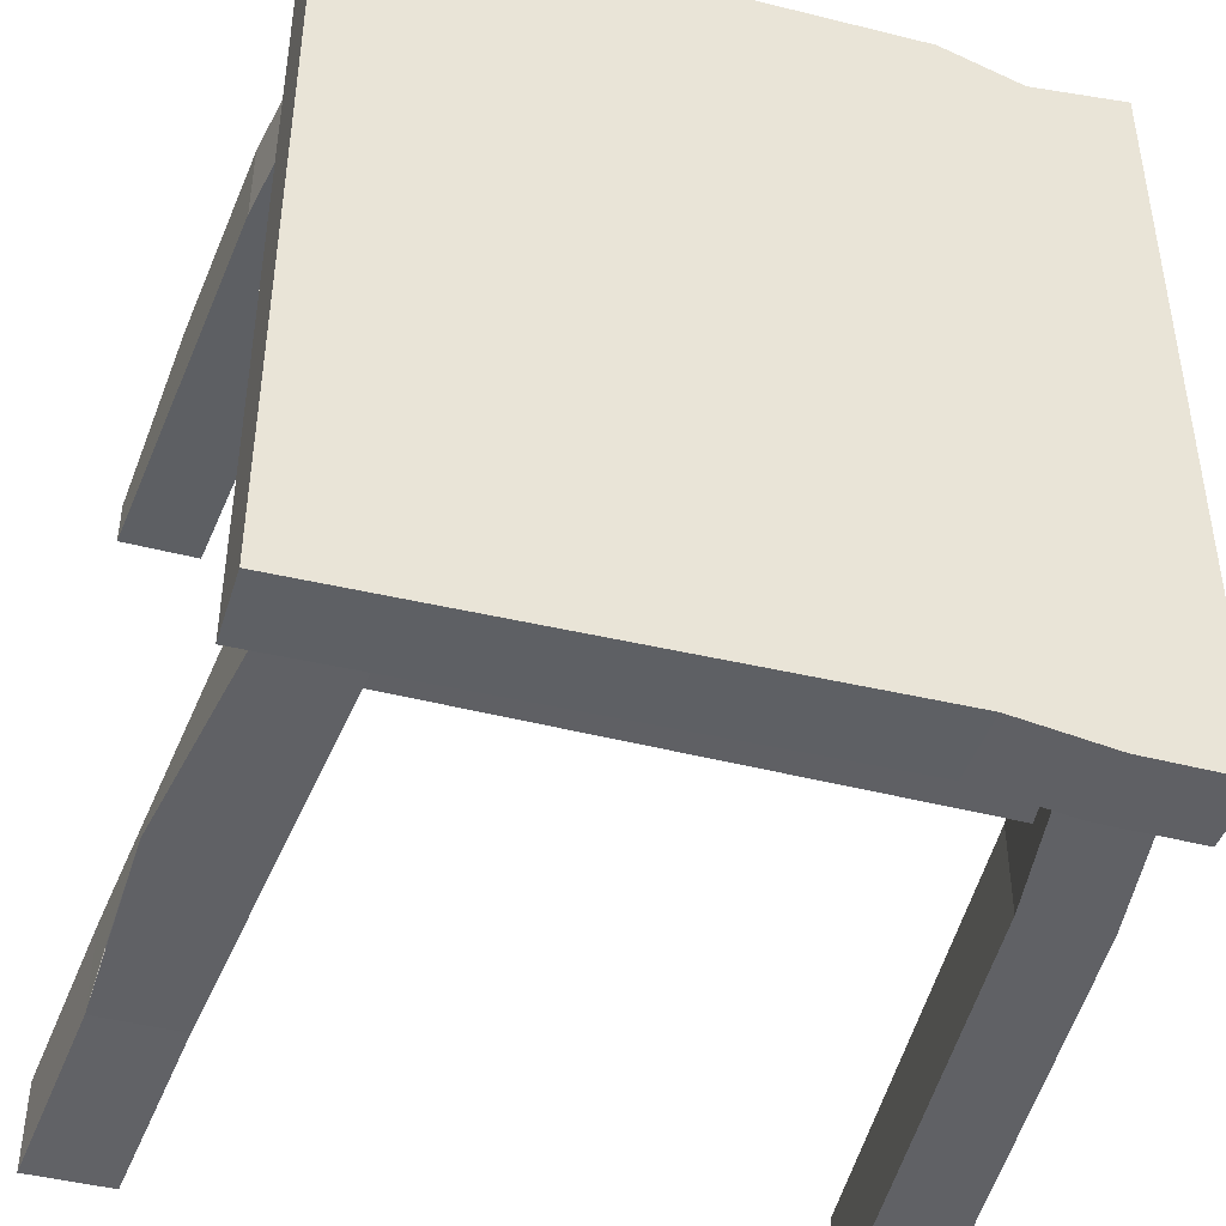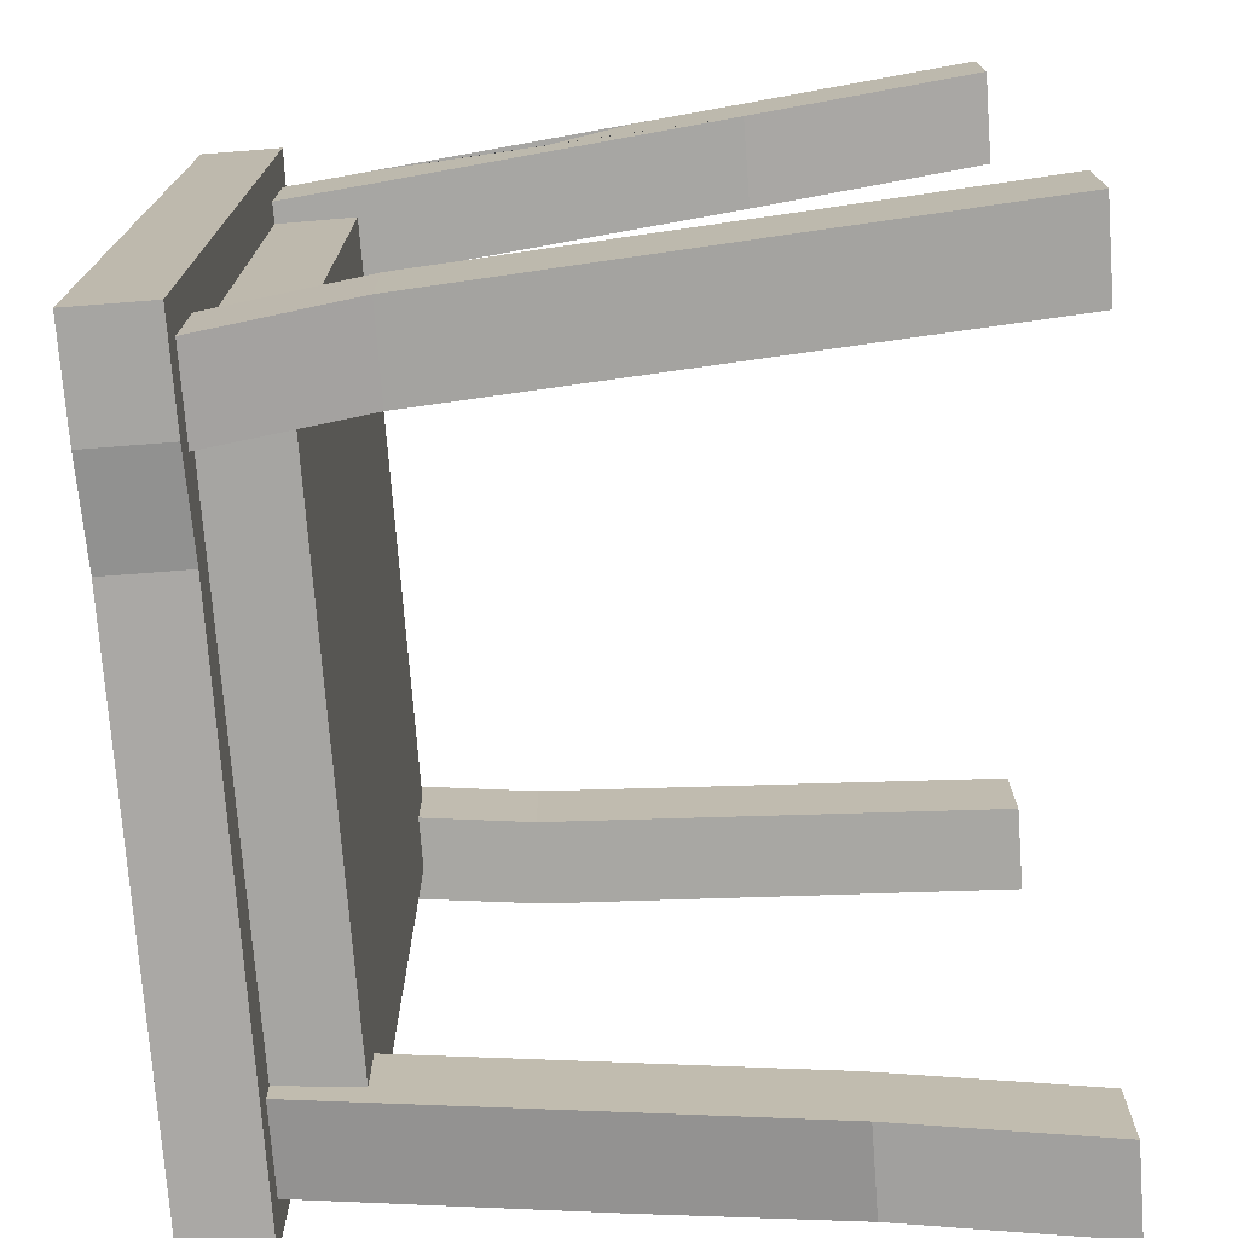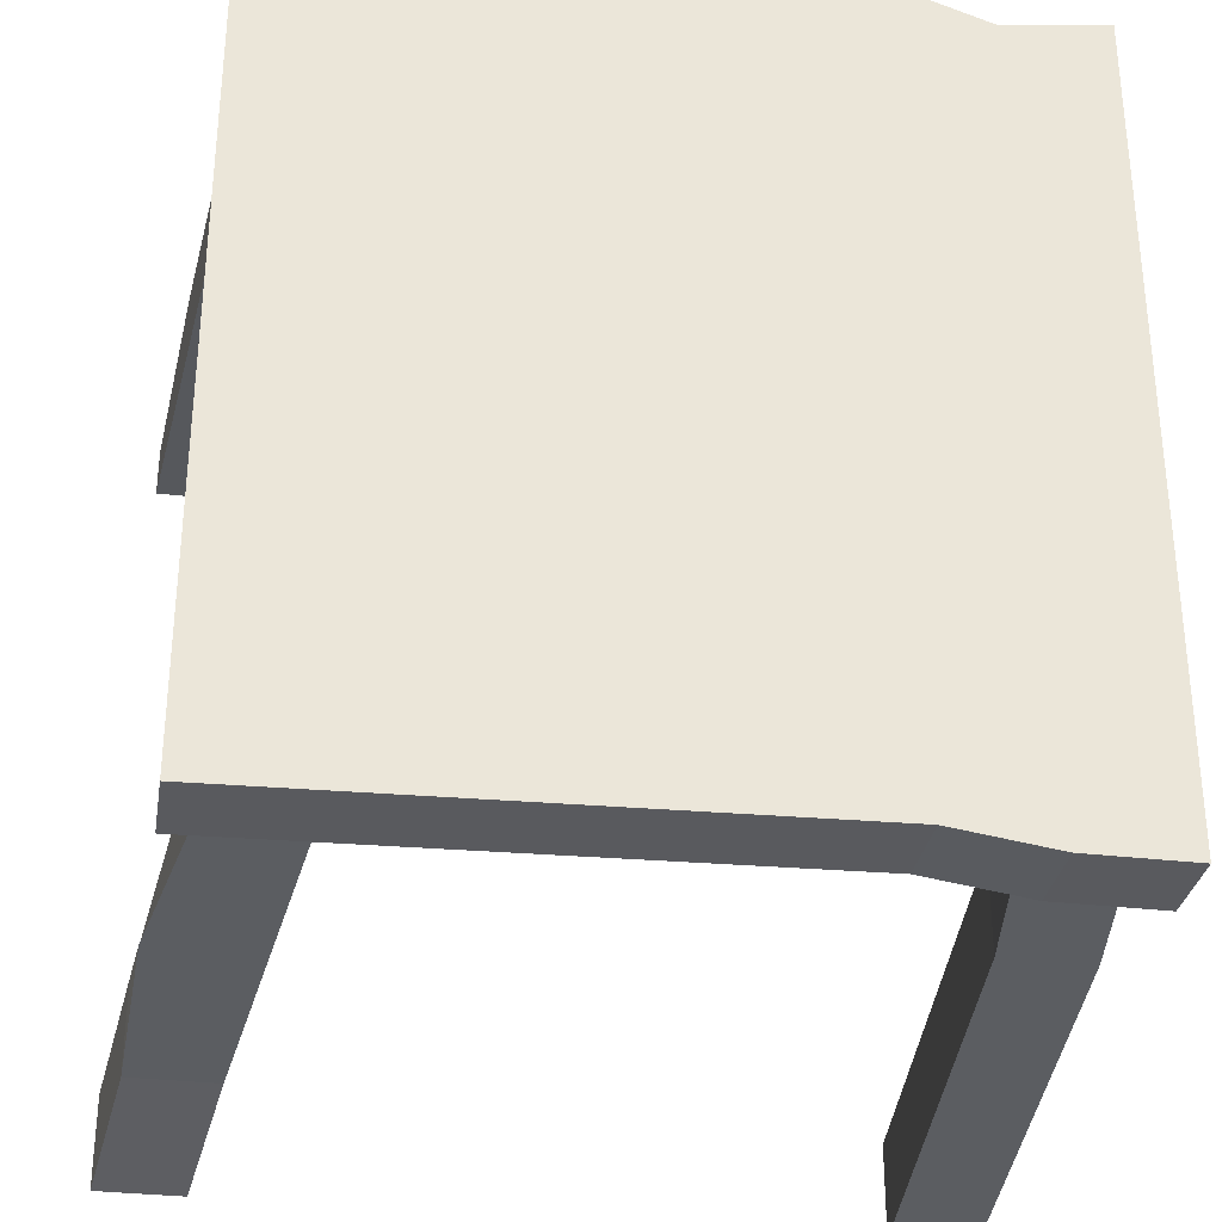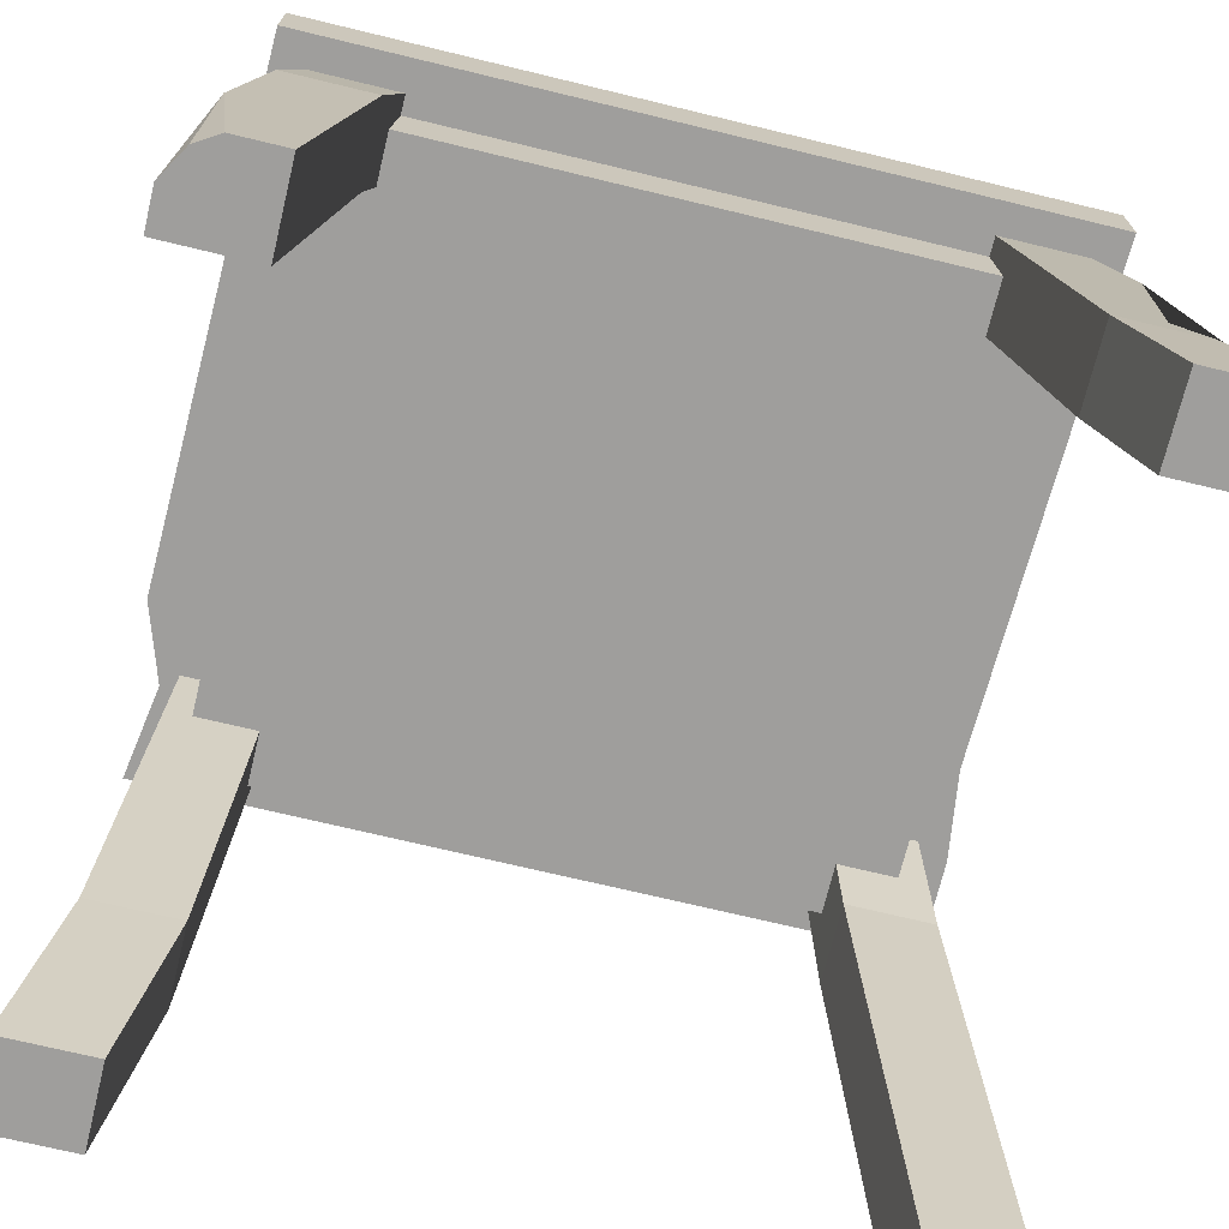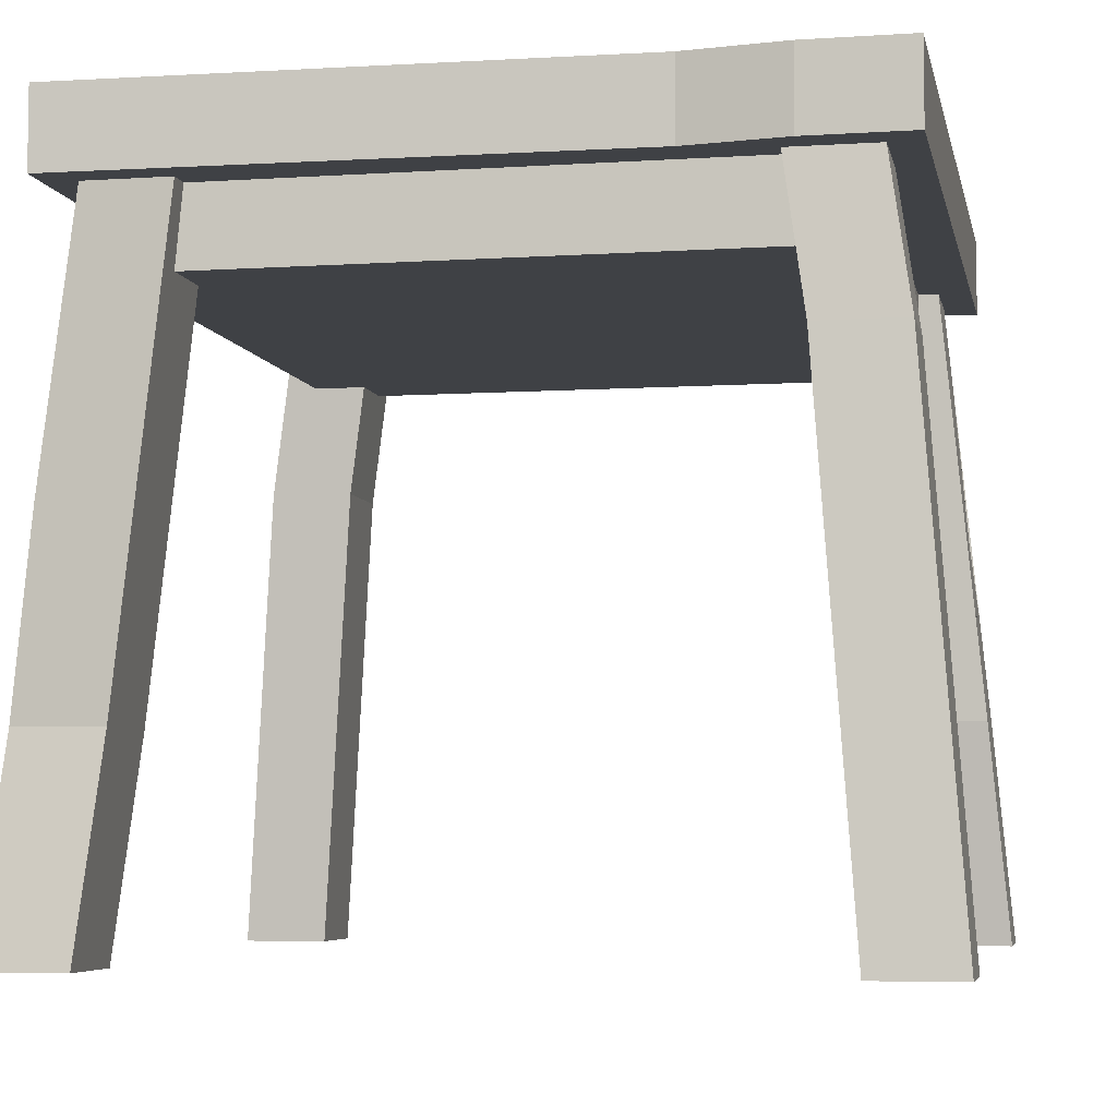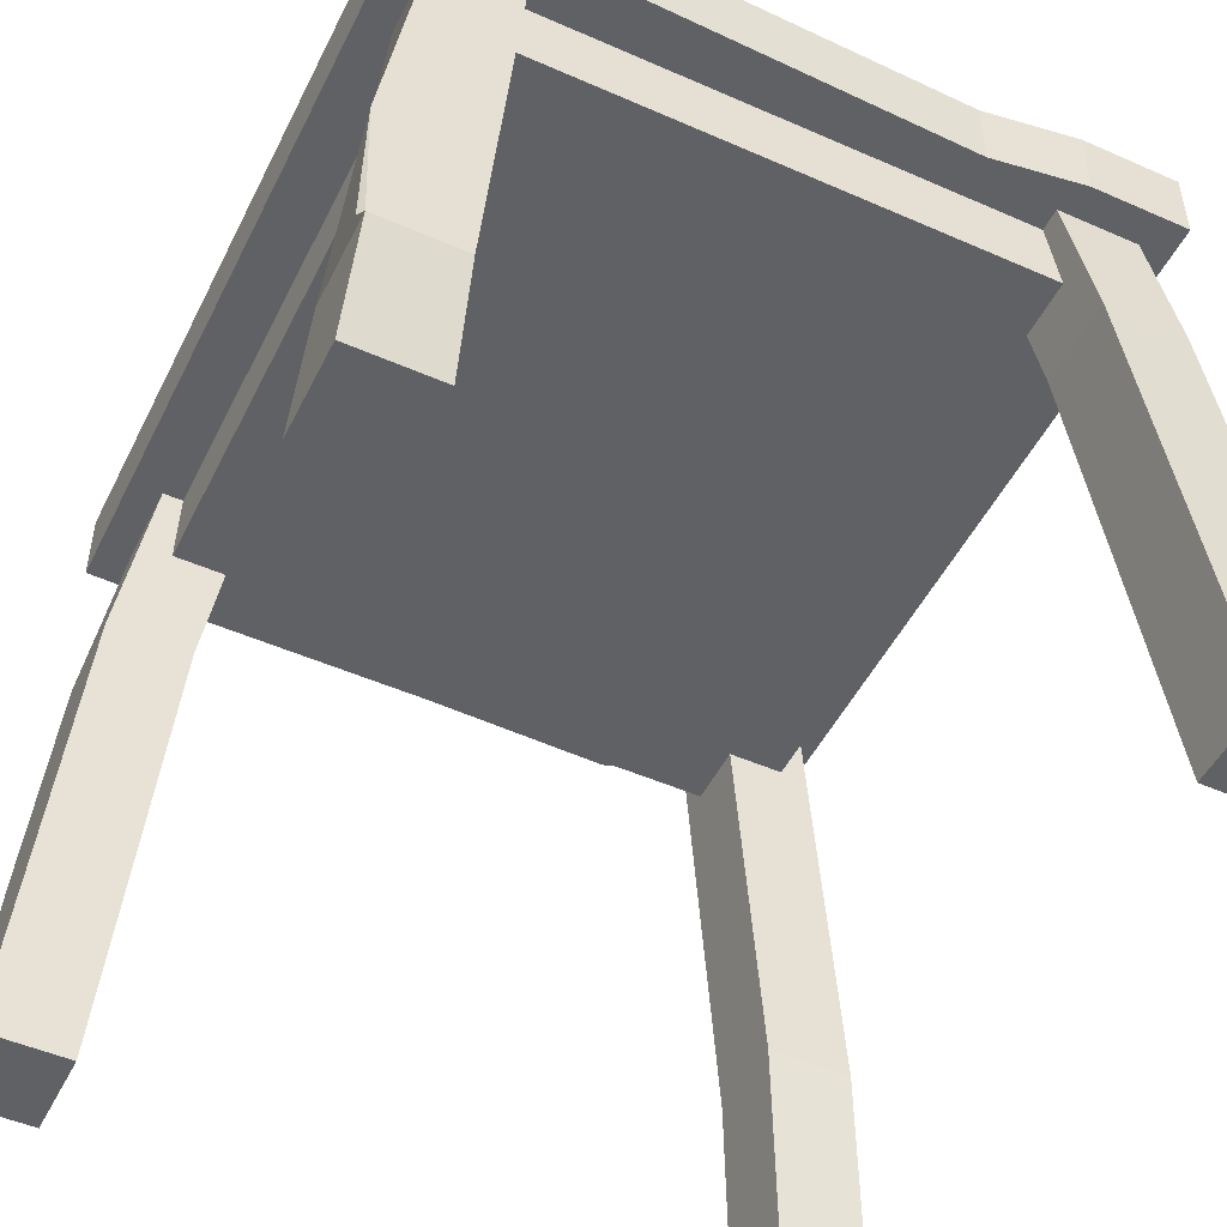
<metadata>
{"format":"obj","ext":"obj","renderer":"f3d","projection":"perspective","resolution":1024,"background":"white","views":[{"elev":-43.7,"azim":163.0,"up":"+Z"},{"elev":-73.8,"azim":-85.6,"up":"+Z"},{"elev":-31.8,"azim":170.5,"up":"+Z"},{"elev":-71.0,"azim":76.4,"up":"+Y"},{"elev":-5.7,"azim":-168.7,"up":"+Y"},{"elev":-49.5,"azim":154.1,"up":"+Y"}]}
</metadata>
<code>
v -0.419 0.7427 0.4496
v 0.419 0.7427 0.4496
v -0.419 0.7897 0.4496
v 0.419 0.7897 0.4496
v -0.419 0.7897 -0.4496
v 0.419 0.7897 -0.4496
v -0.419 0.7427 -0.4496
v 0.419 0.7427 -0.4496
v -0.2102 0.7897 0.4625
v -0.194 0.7897 -0.4341
v -0.194 0.7427 -0.4341
v -0.2102 0.7427 0.4625
v -0.3039 0.7897 0.4313
v -0.3039 0.7897 -0.4496
v -0.3039 0.7427 -0.4496
v -0.3039 0.7427 0.4313
v -0.3592 0.6572 0.3855
v 0.3592 0.6572 0.3855
v -0.3592 0.7427 0.3855
v 0.3592 0.7427 0.3855
v -0.3592 0.7427 -0.3855
v 0.3592 0.7427 -0.3855
v -0.3592 0.6572 -0.3855
v 0.3592 0.6572 -0.3855
v -0.4521 0 -0.4663
v -0.3568 0 -0.4663
v -0.3823 0.7427 -0.4121
v -0.287 0.7427 -0.4121
v -0.3823 0.7427 -0.3099
v -0.287 0.7427 -0.3099
v -0.4521 0 -0.364
v -0.3568 0 -0.364
v -0.4061 0.5807 -0.4243
v -0.3108 0.5807 -0.4243
v -0.3108 0.5807 -0.3221
v -0.4061 0.5807 -0.3221
v -0.4521 0 0.4663
v -0.3568 0 0.4663
v -0.3823 0.7427 0.4121
v -0.287 0.7427 0.4121
v -0.3823 0.7427 0.3099
v -0.287 0.7427 0.3099
v -0.4521 0 0.364
v -0.3568 0 0.364
v -0.4298 0.2539 0.4321
v -0.4298 0.2539 0.3299
v -0.3345 0.2539 0.3299
v -0.3345 0.2539 0.4321
v -0.4188 0.3669 0.4275
v -0.3912 0.6509 0.4159
v -0.3656 0.4812 0.4228
v -0.4096 0.4615 0.3733
v 0.4521 0 -0.4663
v 0.3568 0 -0.4663
v 0.3823 0.7427 -0.4121
v 0.287 0.7427 -0.4121
v 0.3823 0.7427 -0.3099
v 0.287 0.7427 -0.3099
v 0.4521 0 -0.364
v 0.3568 0 -0.364
v 0.4311 0.224 -0.336
v 0.4311 0.224 -0.4382
v 0.3358 0.224 -0.4382
v 0.3358 0.224 -0.336
v 0.425 0.437 -0.4025
v 0.3936 0.2747 -0.4357
v 0.4265 0.2731 -0.3995
v 0.4364 0 0.4454
v 0.3568 0 0.4663
v 0.3823 0.7427 0.4121
v 0.287 0.7427 0.4121
v 0.3823 0.7427 0.3099
v 0.287 0.7427 0.3099
v 0.4521 0 0.364
v 0.3568 0 0.364
v 0.318 0.5303 0.4275
v 0.318 0.5303 0.3252
v 0.4133 0.5303 0.3252
v 0.4133 0.5303 0.4275
v 0.4013 0 0.4663
v 0.4336 0.2518 0.4479
v 0.4521 0 0.4204
v -0.3039 0.8303 0.4313
v -0.419 0.8303 0.4496
v -0.3039 0.8303 -0.4496
v -0.419 0.8303 -0.4496
v -0.2102 0.8303 0.4625
v 0.419 0.8303 0.4496
v 0.419 0.8303 -0.4496
v -0.194 0.8303 -0.4341
f 1 16 13 3
f 84 83 85 86
f 5 14 15 7
f 7 15 16 1
f 2 8 6 4
f 7 1 3 5
f 87 88 89 90
f 11 10 6 8
f 12 11 8 2
f 9 12 2 4
f 83 87 90 85
f 15 14 10 11
f 16 15 11 12
f 13 16 12 9
f 17 18 20 19
f 21 22 24 23
f 23 24 18 17
f 18 24 22 20
f 23 17 19 21
f 25 33 34 26
f 36 31 32 35
f 31 25 26 32
f 26 34 35 32
f 31 36 33 25
f 33 27 28 34
f 35 34 28 30
f 29 36 35 30
f 33 36 29 27
f 37 38 48 45
f 46 47 44 43
f 43 44 38 37
f 38 44 47 48
f 43 37 45 46
f 46 45 49 52 50 39 41
f 41 42 47 46
f 48 47 42 40
f 45 48 40 39 50 51 49
f 50 52 51
f 51 52 49
f 62 63 56 55 65 66
f 57 58 64 61
f 59 60 54 53
f 63 64 58 56
f 61 62 67 65 55 57
f 59 53 62 61
f 53 54 63 62
f 54 60 64 63
f 61 64 60 59
f 67 66 65
f 62 66 67
f 80 81 79 76 69
f 78 74 75 77
f 74 82 68 80 69 75
f 69 76 77 75
f 74 78 79 81 82
f 76 71 73 77
f 72 78 77 73
f 79 78 72 70
f 76 79 70 71
f 68 81 80
f 82 81 68
f 3 13 83 84
f 14 5 86 85
f 5 3 84 86
f 9 4 88 87
f 4 6 89 88
f 6 10 90 89
f 13 9 87 83
f 10 14 85 90

</code>
